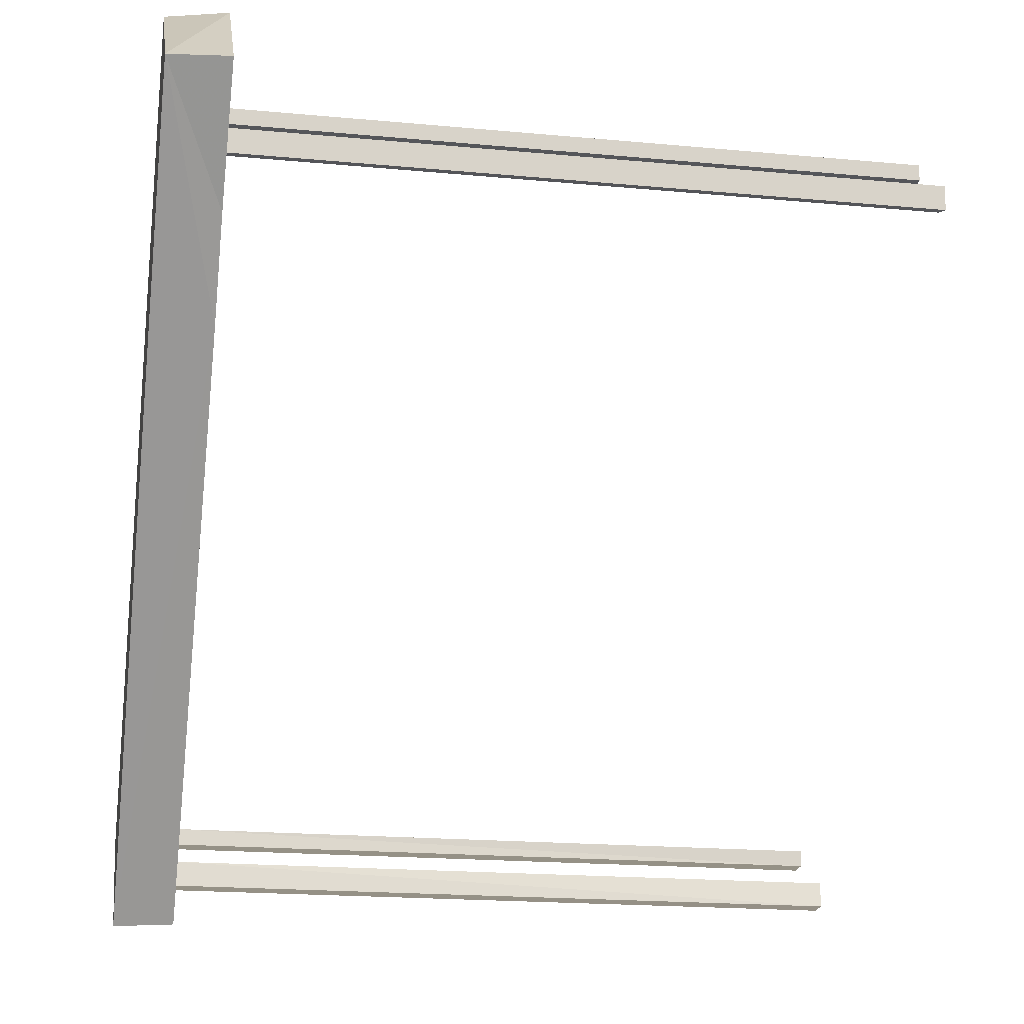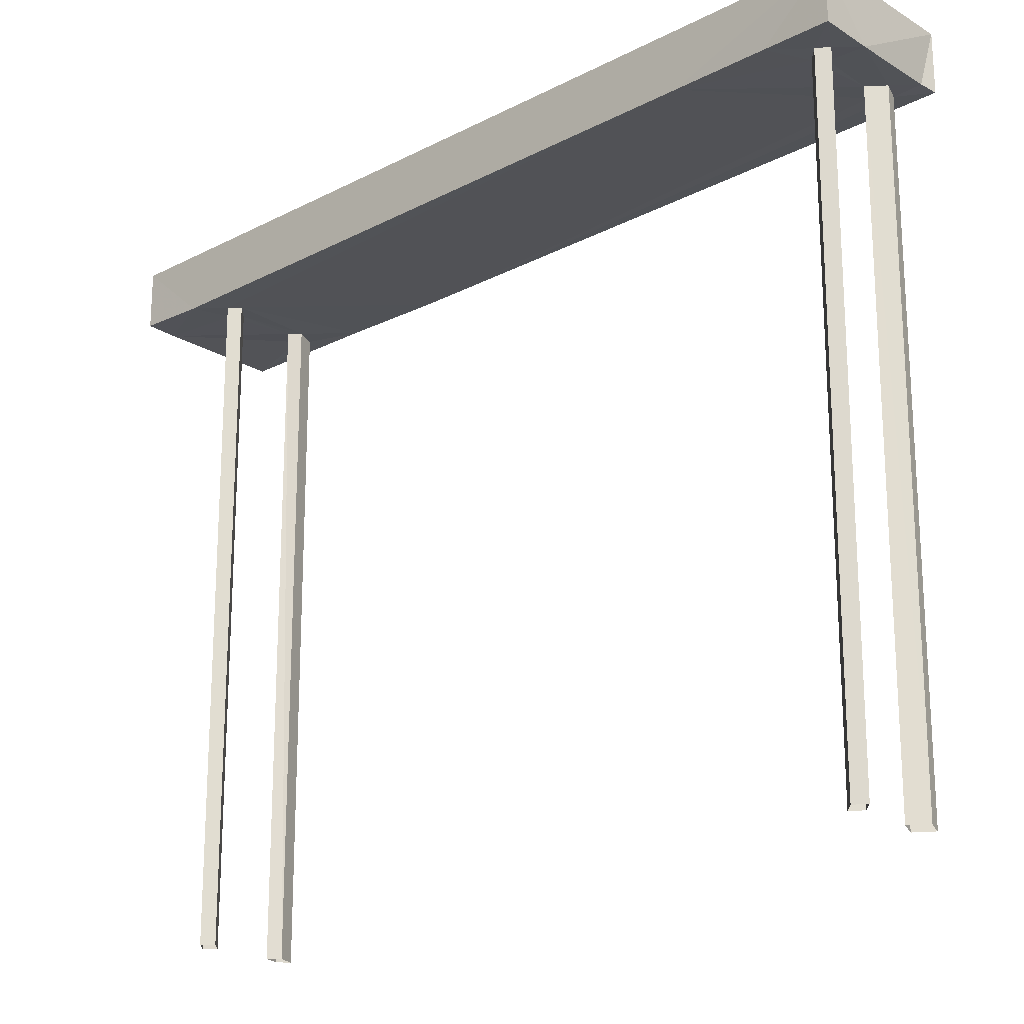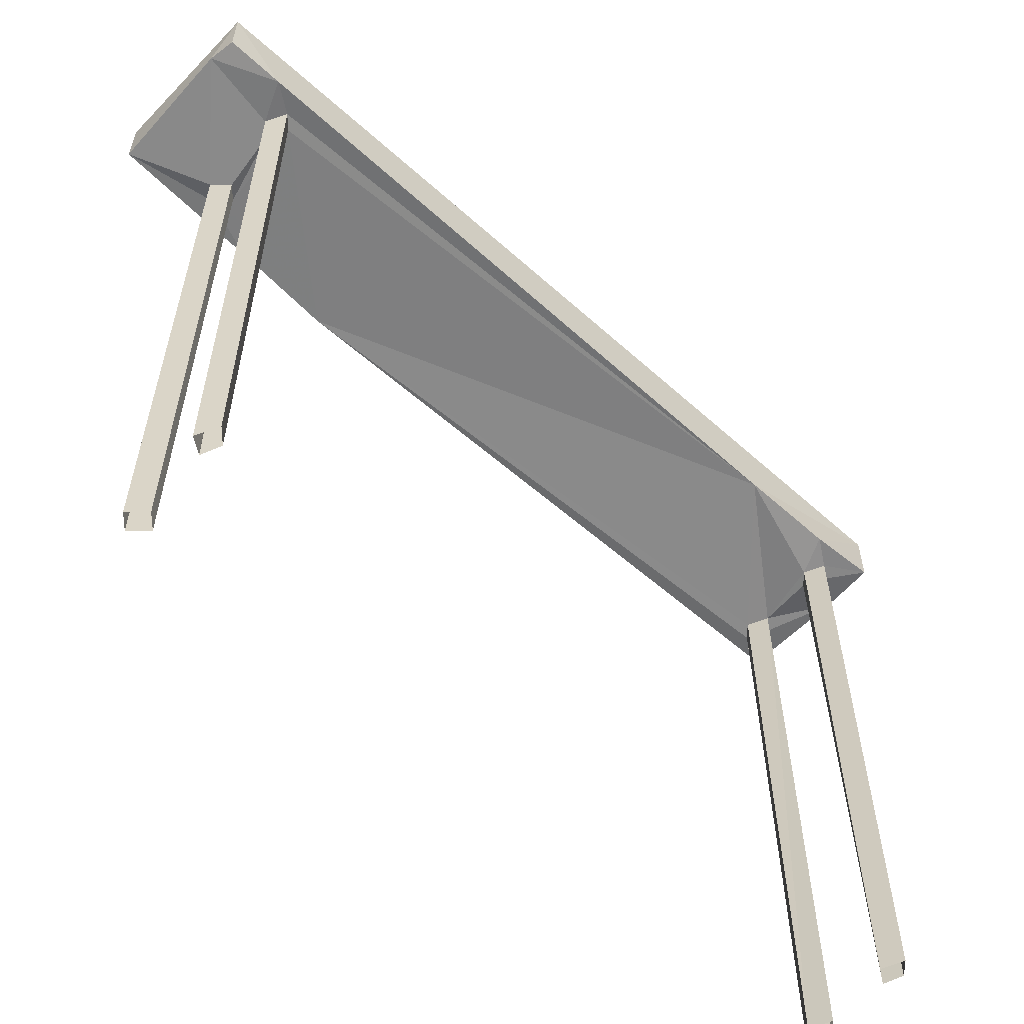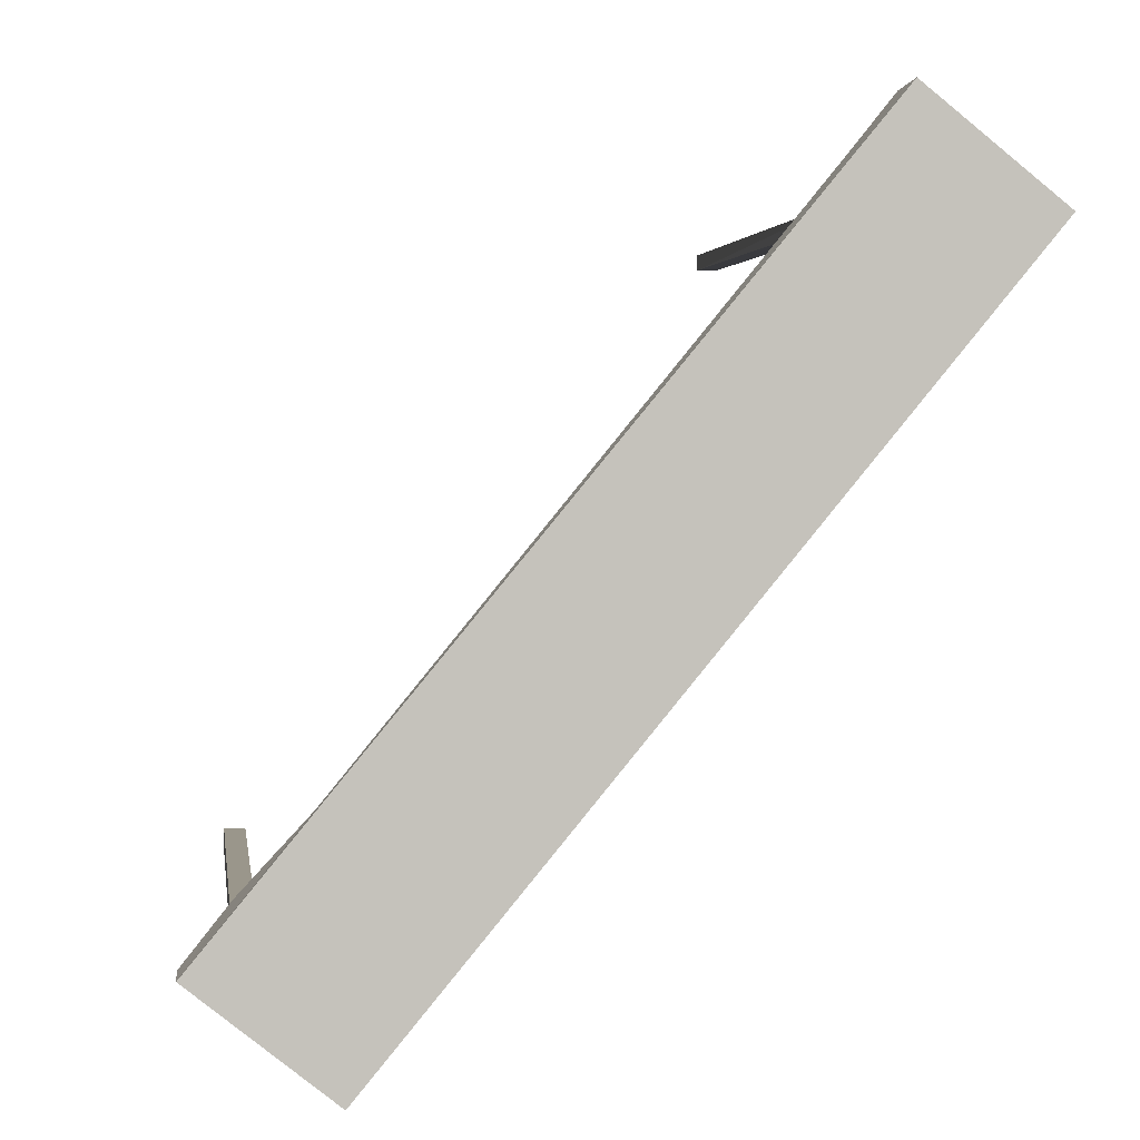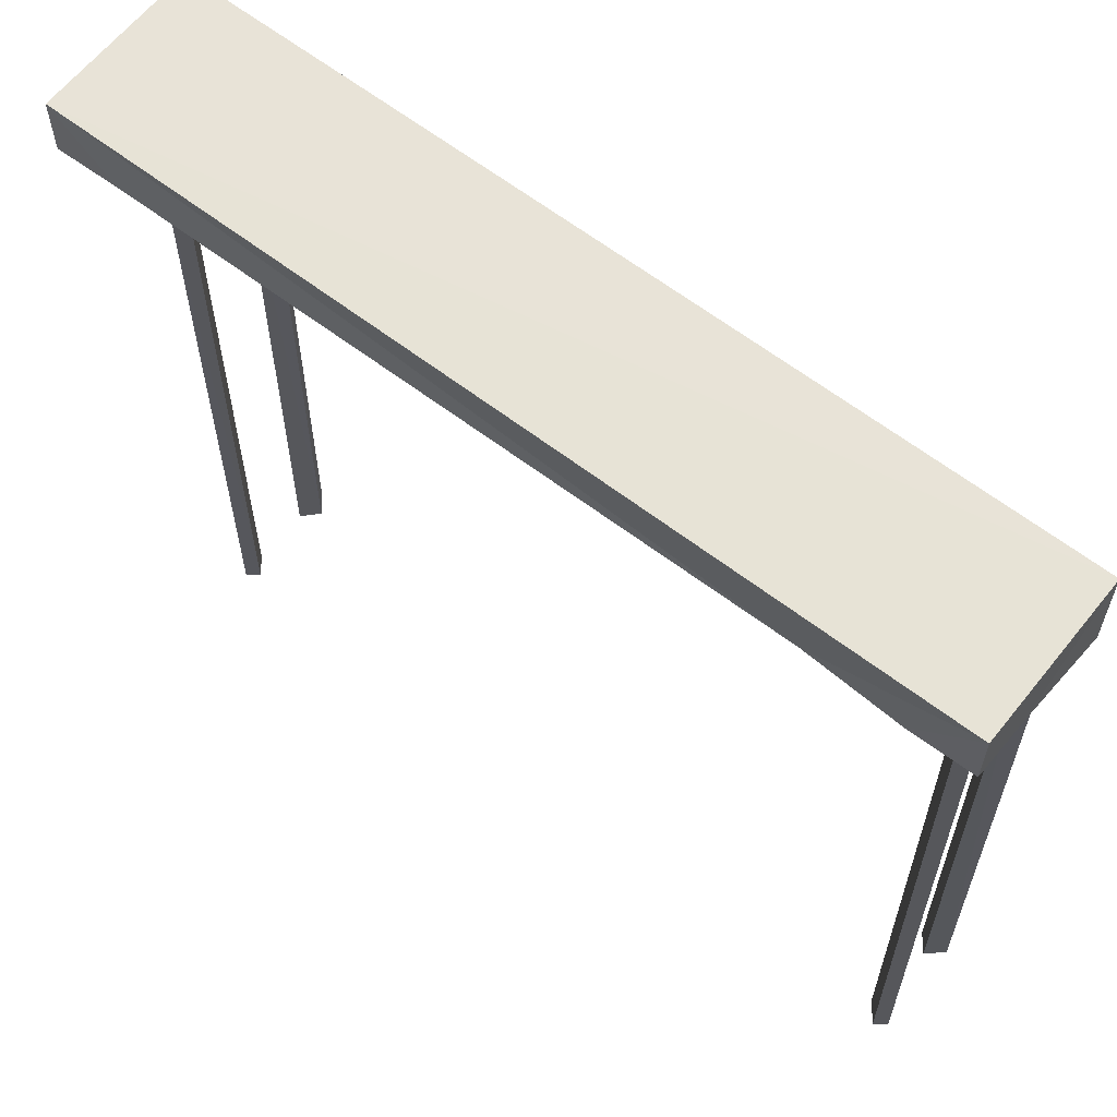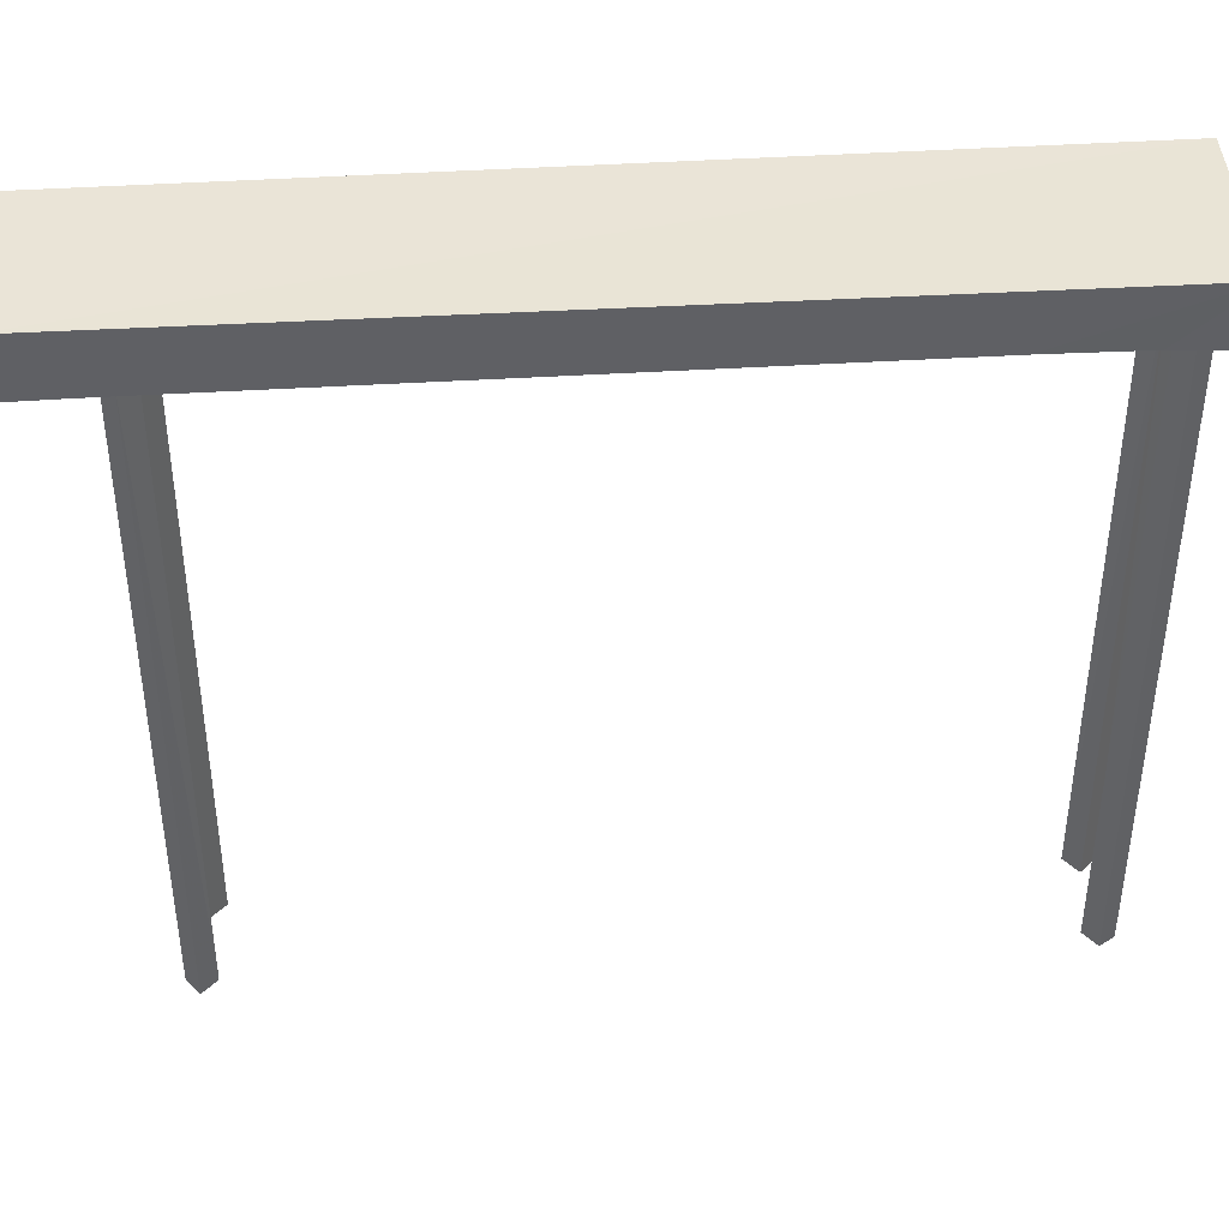
<metadata>
{"format":"obj","ext":"obj","renderer":"f3d","projection":"perspective","resolution":1024,"background":"white","views":[{"elev":-17.6,"azim":80.1,"up":"+Y"},{"elev":-21.3,"azim":-86.6,"up":"+Z"},{"elev":-60.8,"azim":-172.0,"up":"+Z"},{"elev":2.1,"azim":-7.6,"up":"+Y"},{"elev":62.5,"azim":-91.6,"up":"+Z"},{"elev":43.8,"azim":-133.4,"up":"+Z"}]}
</metadata>
<code>
v 1.199e+05 7.869e+05 18.86
v 1.199e+05 7.869e+05 18.86
v 1.199e+05 7.869e+05 18.86
v 1.199e+05 7.869e+05 18.86
v 1.199e+05 7.869e+05 18.86
v 1.199e+05 7.869e+05 18.86
v 1.199e+05 7.869e+05 18.86
v 1.199e+05 7.869e+05 18.86
v 1.199e+05 7.869e+05 18.86
v 1.199e+05 7.869e+05 18.86
v 1.199e+05 7.869e+05 18.86
v 1.199e+05 7.869e+05 18.86
v 1.199e+05 7.869e+05 18.86
v 1.199e+05 7.869e+05 18.86
v 1.199e+05 7.869e+05 18.86
v 1.199e+05 7.869e+05 18.86
v 1.199e+05 7.869e+05 23.38
v 1.199e+05 7.869e+05 23.38
v 1.199e+05 7.869e+05 23.38
v 1.199e+05 7.869e+05 23.38
v 1.199e+05 7.869e+05 23.38
v 1.199e+05 7.869e+05 23.38
v 1.199e+05 7.869e+05 23.38
v 1.199e+05 7.869e+05 23.38
v 1.199e+05 7.869e+05 23.38
v 1.199e+05 7.869e+05 23.38
v 1.199e+05 7.869e+05 23.38
v 1.199e+05 7.869e+05 23.38
v 1.199e+05 7.869e+05 23.38
v 1.199e+05 7.869e+05 23.38
v 1.199e+05 7.869e+05 23.38
v 1.199e+05 7.869e+05 23.38
v 1.199e+05 7.869e+05 23.38
v 1.199e+05 7.869e+05 23.38
v 1.199e+05 7.869e+05 23.38
v 1.199e+05 7.869e+05 23.38
v 1.199e+05 7.869e+05 23.38
v 1.199e+05 7.869e+05 23.38
v 1.199e+05 7.869e+05 23.38
v 1.199e+05 7.869e+05 23.38
v 1.199e+05 7.869e+05 23.38
v 1.199e+05 7.869e+05 23.38
v 1.199e+05 7.869e+05 23.38
v 1.199e+05 7.869e+05 23.38
v 1.199e+05 7.869e+05 23.78
v 1.199e+05 7.869e+05 23.78
v 1.199e+05 7.869e+05 23.78
v 1.199e+05 7.869e+05 23.78
f 1 2 3
f 4 1 3
f 5 6 7
f 5 8 6
f 9 10 11
f 9 12 10
f 13 14 15
f 16 13 15
f 17 18 19
f 20 21 22
f 18 23 19
f 19 23 22
f 24 25 19
f 26 27 21
f 20 26 21
f 21 24 22
f 24 19 22
f 17 28 29
f 30 31 29
f 32 22 23
f 32 23 33
f 30 33 34
f 31 18 17
f 30 34 31
f 33 23 34
f 31 17 29
f 33 35 32
f 35 36 32
f 37 29 36
f 30 29 37
f 35 37 36
f 38 39 19
f 25 38 19
f 38 40 39
f 26 41 27
f 41 25 27
f 41 42 43
f 25 43 38
f 25 41 43
f 41 44 42
f 39 40 44
f 44 40 42
f 45 46 47
f 48 45 47
f 22 32 48
f 20 22 47
f 32 36 48
f 22 48 47
f 41 26 47
f 44 41 46
f 26 20 47
f 41 47 46
f 19 39 46
f 45 17 19
f 39 44 46
f 28 17 45
f 45 19 46
f 36 29 48
f 29 28 45
f 48 29 45
f 30 4 3
f 30 37 4
f 37 1 4
f 37 35 1
f 33 2 1
f 35 33 1
f 30 3 2
f 33 30 2
f 25 5 7
f 25 24 5
f 24 8 5
f 24 21 8
f 27 6 8
f 21 27 8
f 25 7 6
f 27 25 6
f 40 9 11
f 40 38 9
f 38 12 9
f 38 43 12
f 42 10 12
f 43 42 12
f 40 11 10
f 42 40 10
f 18 16 15
f 18 31 16
f 31 13 16
f 31 34 13
f 23 14 13
f 34 23 13
f 18 15 14
f 23 18 14

</code>
